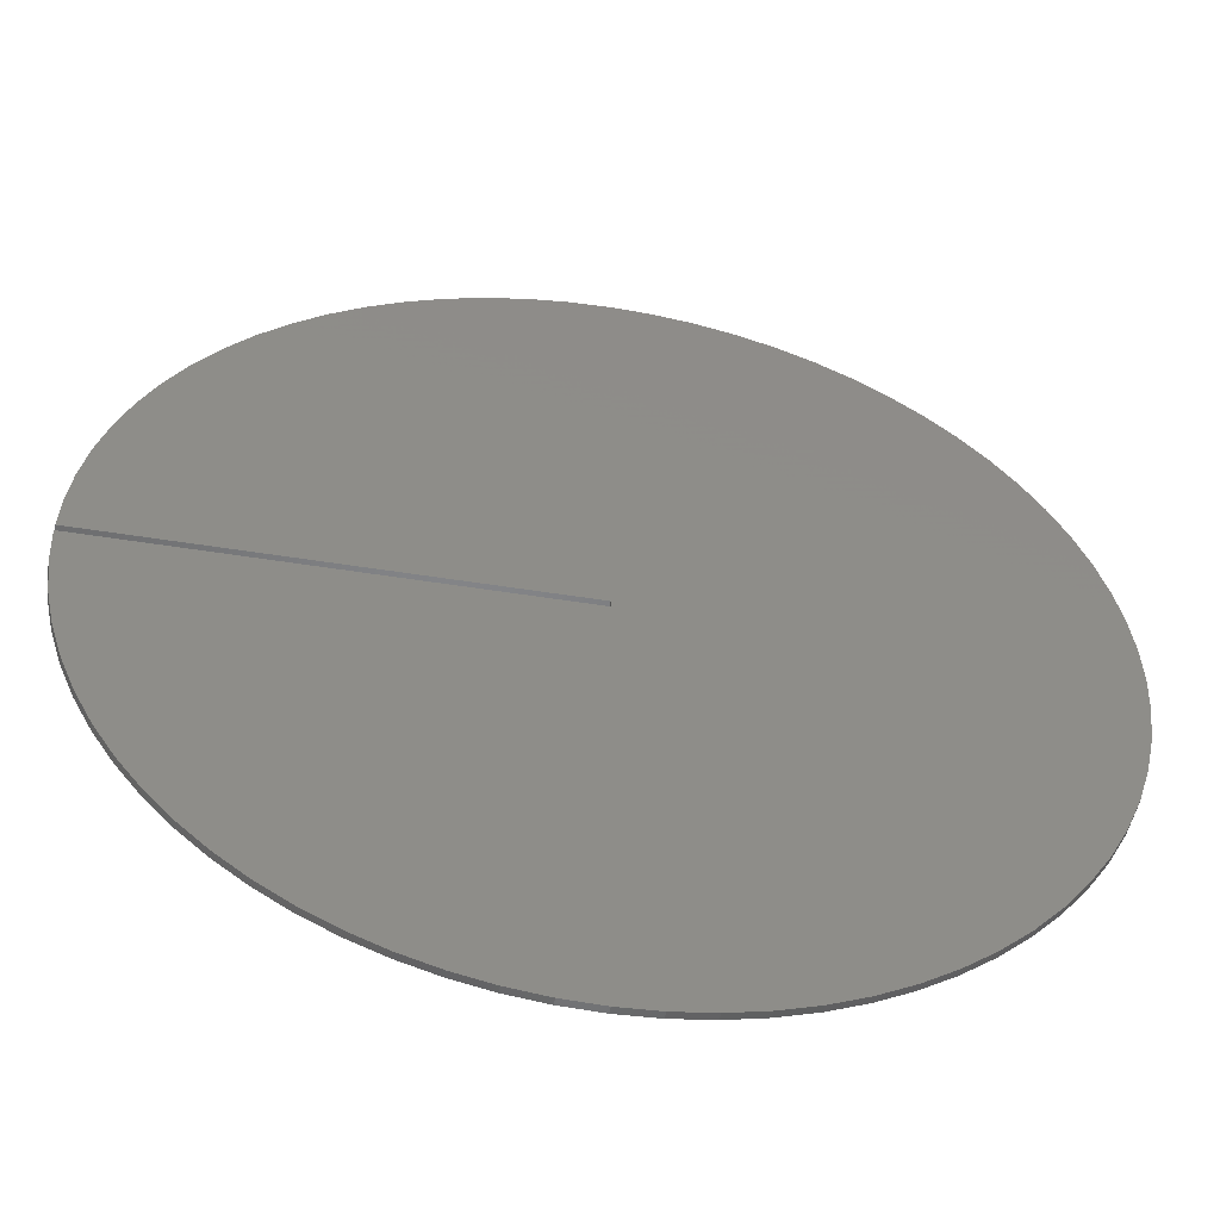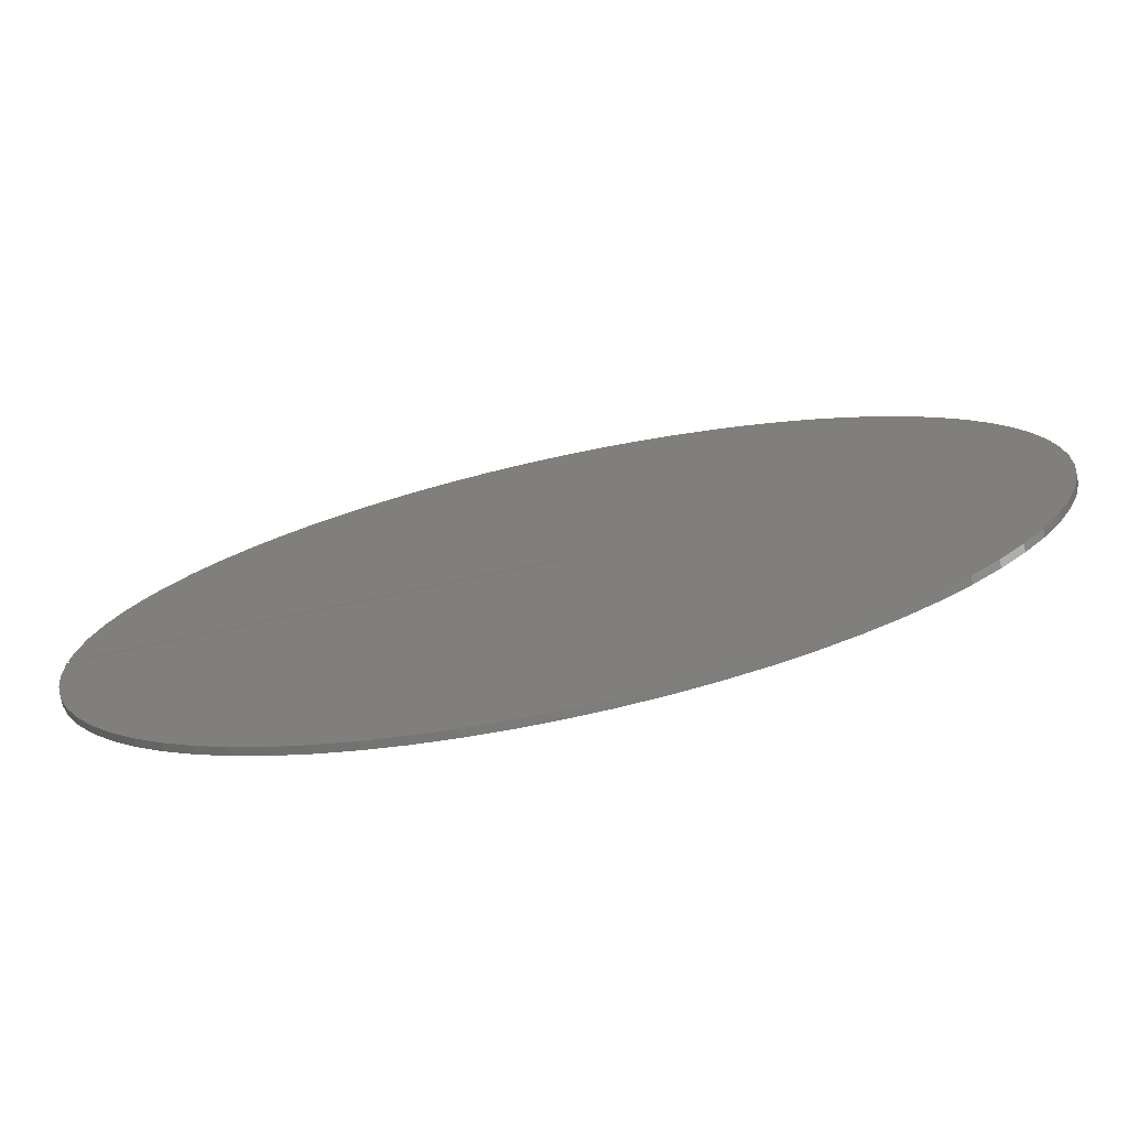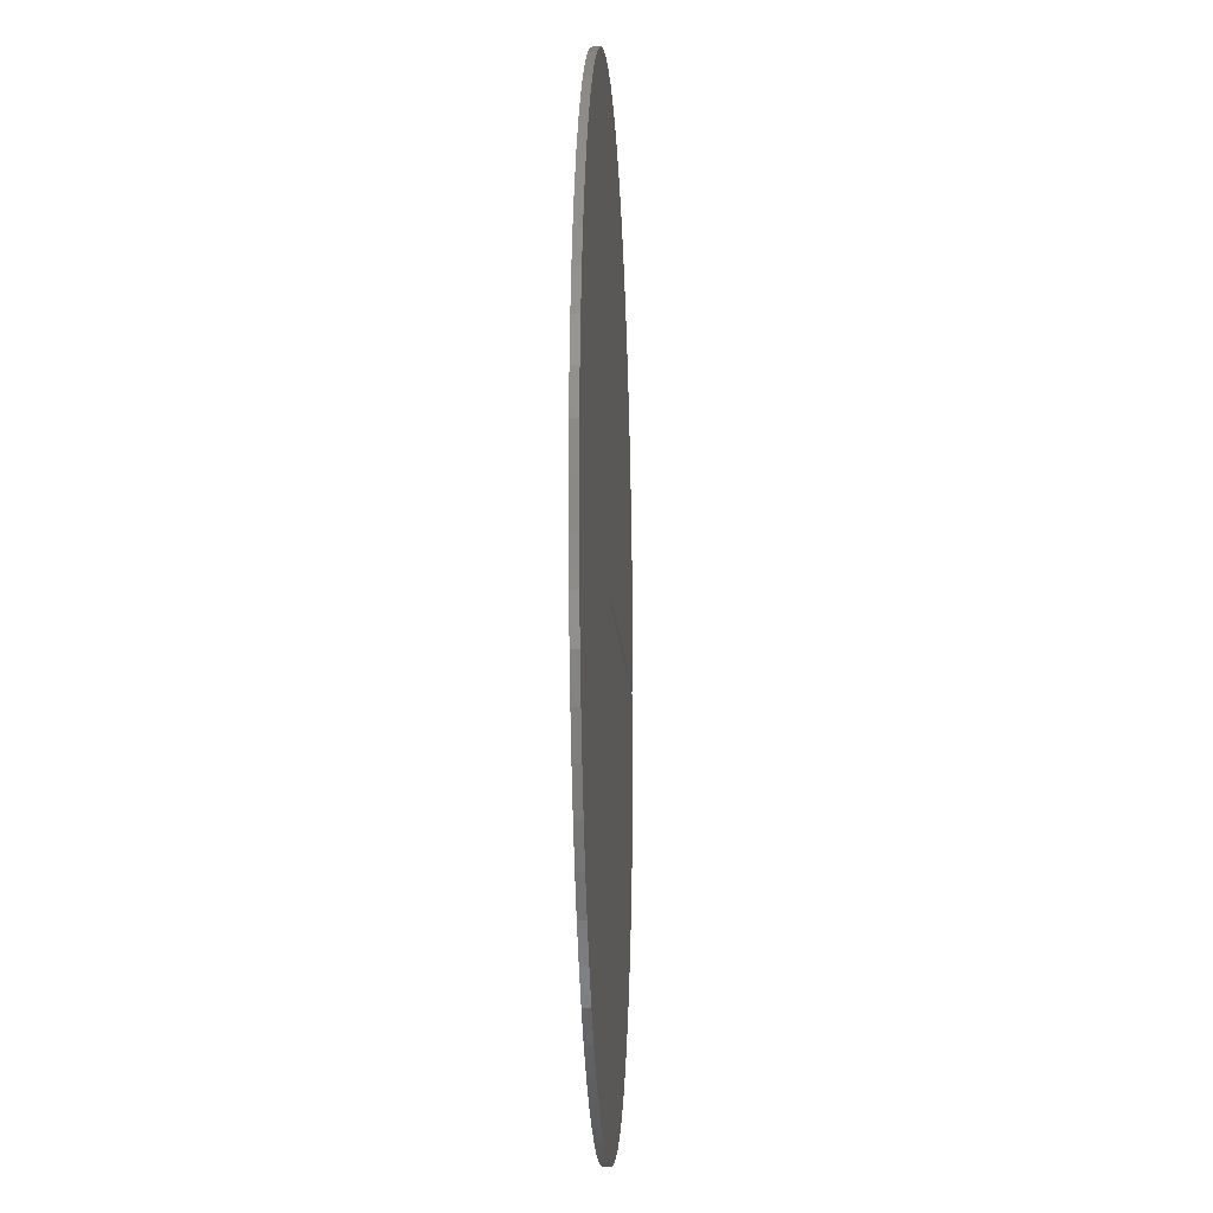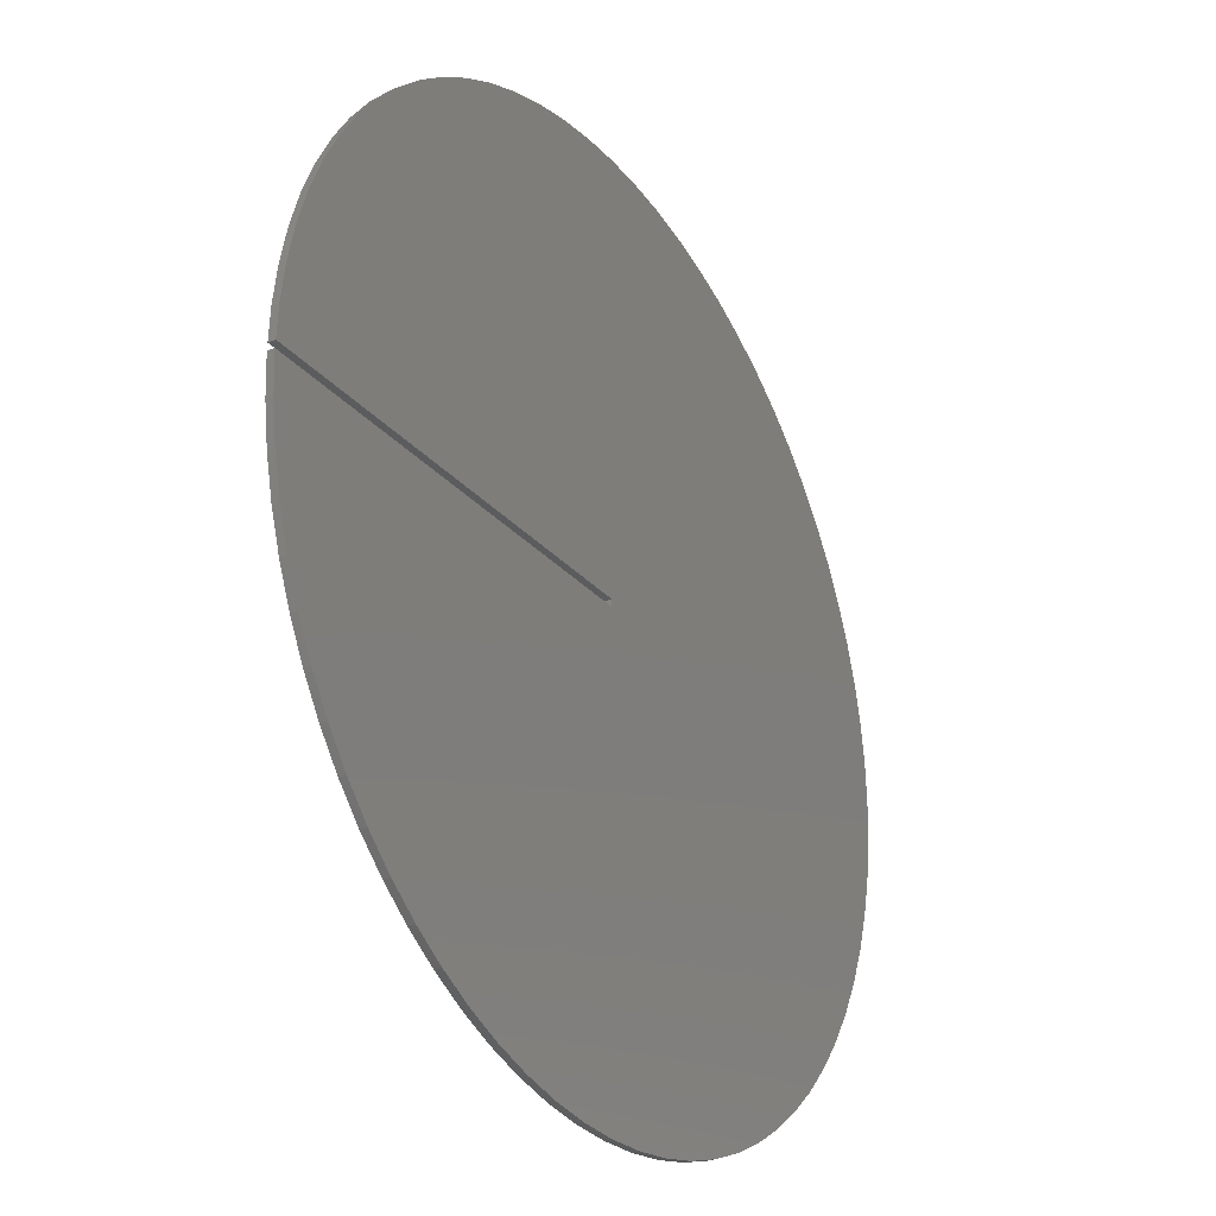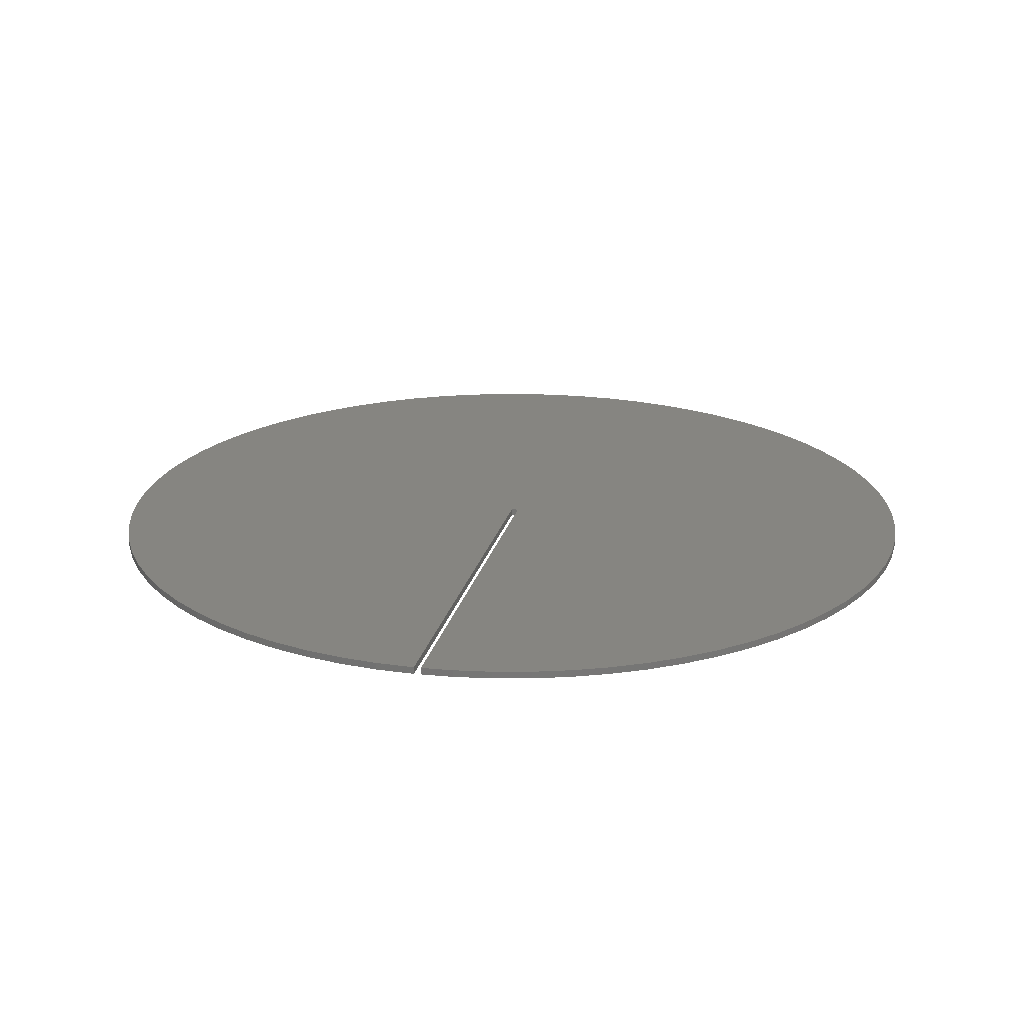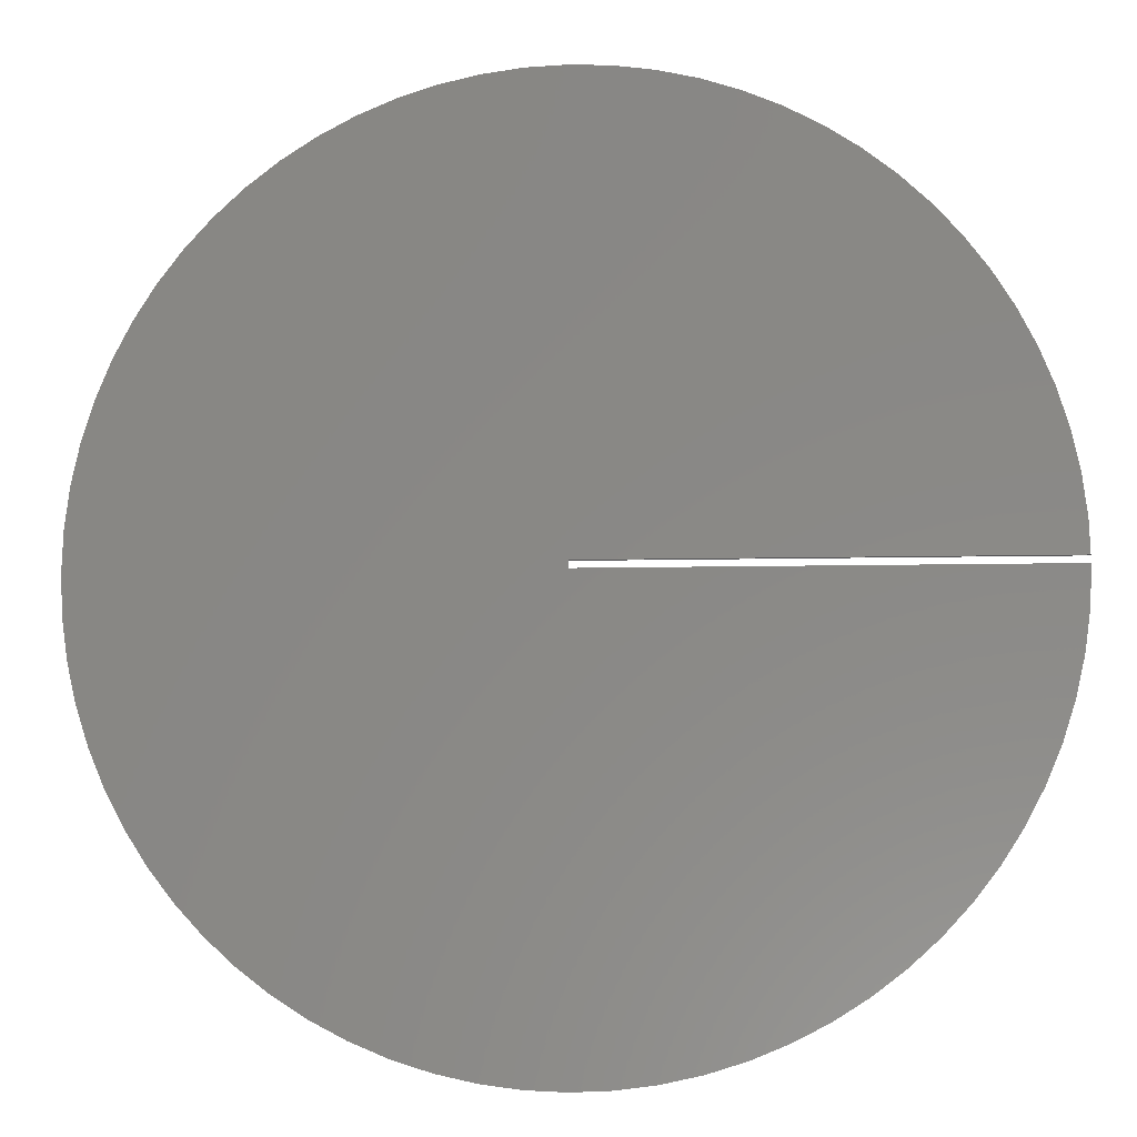
<metadata>
{"format":"stl","ext":"stl","renderer":"f3d","projection":"perspective","resolution":1024,"background":"white","views":[{"elev":-51.8,"azim":170.1,"up":"+Y"},{"elev":-76.0,"azim":-167.9,"up":"+Y"},{"elev":-11.4,"azim":-87.2,"up":"+Y"},{"elev":-28.4,"azim":121.8,"up":"+Y"},{"elev":21.0,"azim":102.5,"up":"+Z"},{"elev":-6.4,"azim":5.0,"up":"+Y"}]}
</metadata>
<code>
# stl→obj: 150 verts, 296 faces
v 74.95 1.2 0.6
v 74.71 6.537 -0.6
v 74.71 6.537 0.6
v 74.95 1.2 -0.6
v -75 0 -0.6
v -74.71 6.537 0.6
v -74.71 6.537 -0.6
v -75 0 0.6
v 6.537 74.71 -0.6
v 0 75 0.6
v 6.537 74.71 0.6
v 0 75 -0.6
v -6.537 -74.71 -0.6
v 0 -75 0.6
v -6.537 -74.71 0.6
v 0 -75 -0.6
v 57.45 48.21 0.6
v 53.03 53.03 -0.6
v 53.03 53.03 0.6
v 57.45 48.21 -0.6
v -48.21 57.45 -0.6
v -53.03 53.03 0.6
v -48.21 57.45 0.6
v -53.03 53.03 -0.6
v -25.65 70.48 -0.6
v -31.7 67.97 0.6
v -25.65 70.48 0.6
v -31.7 67.97 -0.6
v 70.48 25.65 0.6
v 67.97 31.7 -0.6
v 67.97 31.7 0.6
v 70.48 25.65 -0.6
v 37.5 64.95 -0.6
v 31.7 67.97 0.6
v 37.5 64.95 0.6
v 31.7 67.97 -0.6
v 48.21 57.45 -0.6
v 43.02 61.44 0.6
v 48.21 57.45 0.6
v 43.02 61.44 -0.6
v -67.97 31.7 -0.6
v -64.95 37.5 0.6
v -64.95 37.5 -0.6
v -67.97 31.7 0.6
v -6.537 74.71 -0.6
v -13.02 73.86 0.6
v -6.537 74.71 0.6
v -13.02 73.86 -0.6
v 70.48 -25.65 0.6
v 72.44 -19.41 -0.6
v 72.44 -19.41 0.6
v 70.48 -25.65 -0.6
v -53.03 -53.03 -0.6
v -57.45 -48.21 0.6
v -57.45 -48.21 -0.6
v -53.03 -53.03 0.6
v 0 0 -0.6
v 74.71 -6.537 -0.6
v 73.86 -13.02 -0.6
v 67.97 -31.7 -0.6
v 64.95 -37.5 -0.6
v 61.44 -43.02 -0.6
v 57.45 -48.21 -0.6
v 53.03 -53.03 -0.6
v 48.21 -57.45 -0.6
v 43.02 -61.44 -0.6
v 37.5 -64.95 -0.6
v 31.7 -67.97 -0.6
v 25.65 -70.48 -0.6
v 19.41 -72.44 -0.6
v 13.02 -73.86 -0.6
v 6.537 -74.71 -0.6
v 75 0 -0.6
v -13.02 -73.86 -0.6
v -19.41 -72.44 -0.6
v 0 1.2 -0.6
v -25.65 -70.48 -0.6
v -31.7 -67.97 -0.6
v -19.41 72.44 -0.6
v -37.5 -64.95 -0.6
v -43.02 -61.44 -0.6
v -48.21 -57.45 -0.6
v -37.5 64.95 -0.6
v -43.02 61.44 -0.6
v -61.44 -43.02 -0.6
v -64.95 -37.5 -0.6
v -57.45 48.21 -0.6
v -67.97 -31.7 -0.6
v -61.44 43.02 -0.6
v -70.48 -25.65 -0.6
v -72.44 -19.41 -0.6
v -73.86 -13.02 -0.6
v -70.48 25.65 -0.6
v -74.71 -6.537 -0.6
v -72.44 19.41 -0.6
v -73.86 13.02 -0.6
v 73.86 13.02 -0.6
v 72.44 19.41 -0.6
v 64.95 37.5 -0.6
v 61.44 43.02 -0.6
v 25.65 70.48 -0.6
v 19.41 72.44 -0.6
v 13.02 73.86 -0.6
v 73.86 13.02 0.6
v 72.44 19.41 0.6
v 64.95 37.5 0.6
v 61.44 43.02 0.6
v 19.41 72.44 0.6
v 25.65 70.48 0.6
v 13.02 73.86 0.6
v -70.48 25.65 0.6
v -72.44 19.41 0.6
v -57.45 48.21 0.6
v -61.44 43.02 0.6
v -73.86 13.02 0.6
v 0 1.2 0.6
v -19.41 72.44 0.6
v 0 0 0.6
v -13.02 -73.86 0.6
v -19.41 -72.44 0.6
v -37.5 64.95 0.6
v -25.65 -70.48 0.6
v -43.02 61.44 0.6
v -31.7 -67.97 0.6
v -37.5 -64.95 0.6
v -43.02 -61.44 0.6
v -48.21 -57.45 0.6
v -61.44 -43.02 0.6
v -64.95 -37.5 0.6
v -67.97 -31.7 0.6
v -70.48 -25.65 0.6
v -72.44 -19.41 0.6
v -73.86 -13.02 0.6
v -74.71 -6.537 0.6
v 74.71 -6.537 0.6
v 75 0 0.6
v 73.86 -13.02 0.6
v 67.97 -31.7 0.6
v 64.95 -37.5 0.6
v 61.44 -43.02 0.6
v 57.45 -48.21 0.6
v 53.03 -53.03 0.6
v 48.21 -57.45 0.6
v 43.02 -61.44 0.6
v 37.5 -64.95 0.6
v 31.7 -67.97 0.6
v 25.65 -70.48 0.6
v 19.41 -72.44 0.6
v 13.02 -73.86 0.6
v 6.537 -74.71 0.6
f 1 2 3
f 2 1 4
f 5 6 7
f 6 5 8
f 9 10 11
f 10 9 12
f 13 14 15
f 14 13 16
f 17 18 19
f 18 17 20
f 21 22 23
f 22 21 24
f 25 26 27
f 26 25 28
f 29 30 31
f 30 29 32
f 33 34 35
f 34 33 36
f 37 38 39
f 38 37 40
f 41 42 43
f 42 41 44
f 45 46 47
f 46 45 48
f 49 50 51
f 50 49 52
f 53 54 55
f 54 53 56
f 57 58 59
f 57 59 50
f 57 50 52
f 57 52 60
f 57 60 61
f 57 61 62
f 57 62 63
f 57 63 64
f 57 64 65
f 57 65 66
f 57 66 67
f 57 67 68
f 57 68 69
f 57 69 70
f 57 70 71
f 57 71 72
f 57 72 16
f 58 57 73
f 13 57 16
f 74 57 13
f 75 57 74
f 76 45 12
f 77 57 75
f 76 48 45
f 78 57 77
f 76 79 48
f 80 57 78
f 76 25 79
f 81 57 80
f 76 28 25
f 82 57 81
f 76 83 28
f 53 57 82
f 76 84 83
f 55 57 53
f 76 21 84
f 85 57 55
f 76 24 21
f 86 57 85
f 76 87 24
f 88 57 86
f 76 89 87
f 90 57 88
f 76 43 89
f 91 57 90
f 76 41 43
f 92 57 91
f 76 93 41
f 94 57 92
f 76 95 93
f 5 57 94
f 76 96 95
f 57 5 76
f 76 7 96
f 76 5 7
f 76 2 4
f 2 76 97
f 97 76 98
f 98 76 32
f 32 76 30
f 30 76 99
f 99 76 100
f 100 76 20
f 20 76 18
f 18 76 37
f 37 76 40
f 40 76 33
f 33 76 36
f 36 76 101
f 101 76 102
f 102 76 103
f 103 76 9
f 9 76 12
f 104 98 105
f 98 104 97
f 3 97 104
f 97 3 2
f 105 32 29
f 32 105 98
f 106 100 107
f 100 106 99
f 107 20 17
f 20 107 100
f 31 99 106
f 99 31 30
f 101 108 109
f 108 101 102
f 36 109 34
f 109 36 101
f 103 11 110
f 11 103 9
f 40 35 38
f 35 40 33
f 18 39 19
f 39 18 37
f 95 111 93
f 111 95 112
f 89 113 87
f 113 89 114
f 87 22 24
f 22 87 113
f 43 114 89
f 114 43 42
f 93 44 41
f 44 93 111
f 7 115 96
f 115 7 6
f 116 3 104
f 116 104 105
f 116 105 29
f 116 29 31
f 116 31 106
f 116 106 107
f 116 107 17
f 116 17 19
f 116 19 39
f 116 39 38
f 116 38 35
f 116 35 34
f 116 34 109
f 116 109 108
f 116 108 110
f 116 110 11
f 116 11 10
f 3 116 1
f 47 116 10
f 46 116 47
f 117 116 46
f 118 15 14
f 27 116 117
f 118 119 15
f 26 116 27
f 118 120 119
f 121 116 26
f 118 122 120
f 123 116 121
f 118 124 122
f 23 116 123
f 118 125 124
f 22 116 23
f 118 126 125
f 113 116 22
f 118 127 126
f 114 116 113
f 118 56 127
f 42 116 114
f 118 54 56
f 44 116 42
f 118 128 54
f 111 116 44
f 118 129 128
f 112 116 111
f 118 130 129
f 115 116 112
f 118 131 130
f 6 116 115
f 118 132 131
f 8 116 6
f 118 133 132
f 116 8 118
f 118 134 133
f 118 8 134
f 118 135 136
f 135 118 137
f 137 118 51
f 51 118 49
f 49 118 138
f 138 118 139
f 139 118 140
f 140 118 141
f 141 118 142
f 142 118 143
f 143 118 144
f 144 118 145
f 145 118 146
f 146 118 147
f 147 118 148
f 148 118 149
f 149 118 150
f 150 118 14
f 83 123 121
f 123 83 84
f 28 121 26
f 121 28 83
f 84 23 123
f 23 84 21
f 79 27 117
f 27 79 25
f 12 47 10
f 47 12 45
f 16 150 14
f 150 16 72
f 66 143 144
f 143 66 65
f 68 145 146
f 145 68 67
f 142 63 141
f 63 142 64
f 138 52 49
f 52 138 60
f 140 61 139
f 61 140 62
f 77 120 122
f 120 77 75
f 53 127 56
f 127 53 82
f 81 125 126
f 125 81 80
f 78 122 124
f 122 78 77
f 74 15 119
f 15 74 13
f 85 129 86
f 129 85 128
f 86 130 88
f 130 86 129
f 55 128 85
f 128 55 54
f 88 131 90
f 131 88 130
f 94 8 5
f 8 94 134
f 102 110 108
f 110 102 103
f 96 112 95
f 112 96 115
f 48 117 46
f 117 48 79
f 135 73 136
f 73 135 58
f 72 149 150
f 149 72 71
f 71 148 149
f 148 71 70
f 69 146 147
f 146 69 68
f 65 142 143
f 142 65 64
f 67 144 145
f 144 67 66
f 141 62 140
f 62 141 63
f 139 60 138
f 60 139 61
f 51 59 137
f 59 51 50
f 137 58 135
f 58 137 59
f 82 126 127
f 126 82 81
f 80 124 125
f 124 80 78
f 91 133 92
f 133 91 132
f 92 134 94
f 134 92 133
f 70 147 148
f 147 70 69
f 75 119 120
f 119 75 74
f 90 132 91
f 132 90 131
f 118 76 116
f 76 118 57
f 76 1 116
f 1 76 4
f 73 118 136
f 118 73 57

</code>
